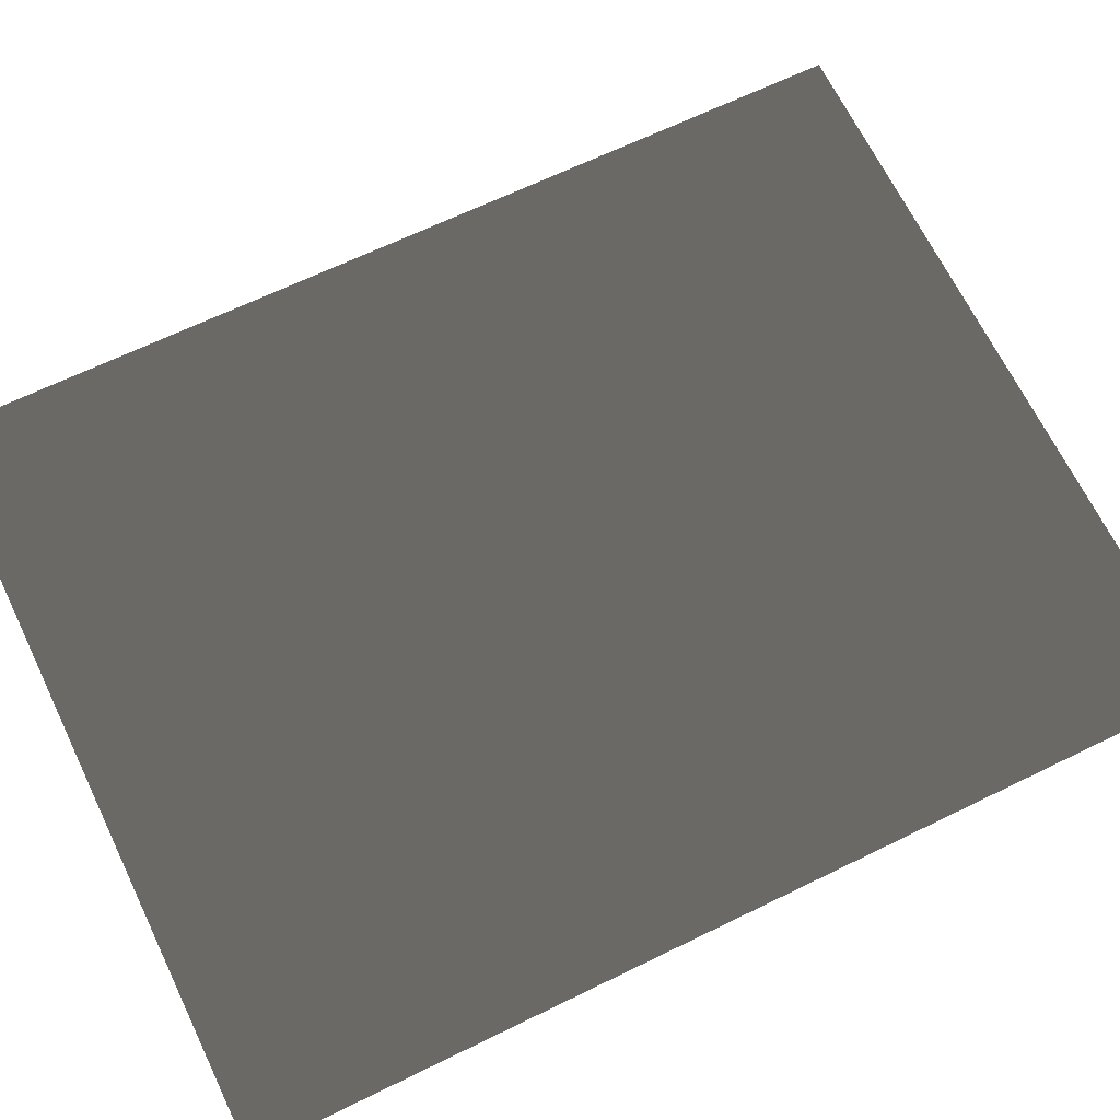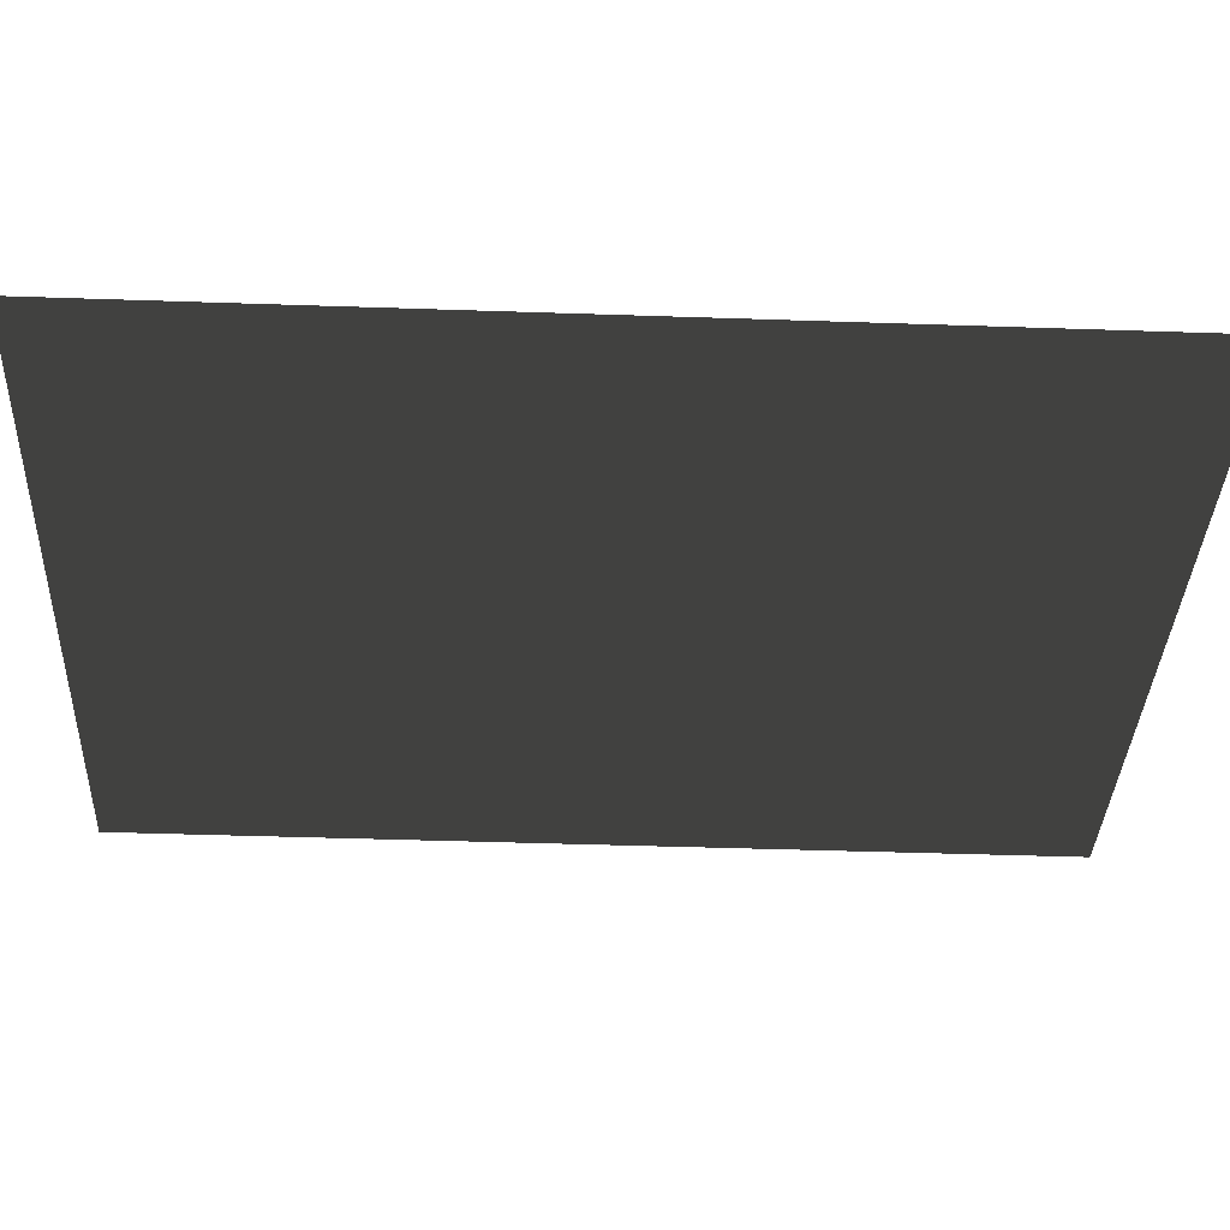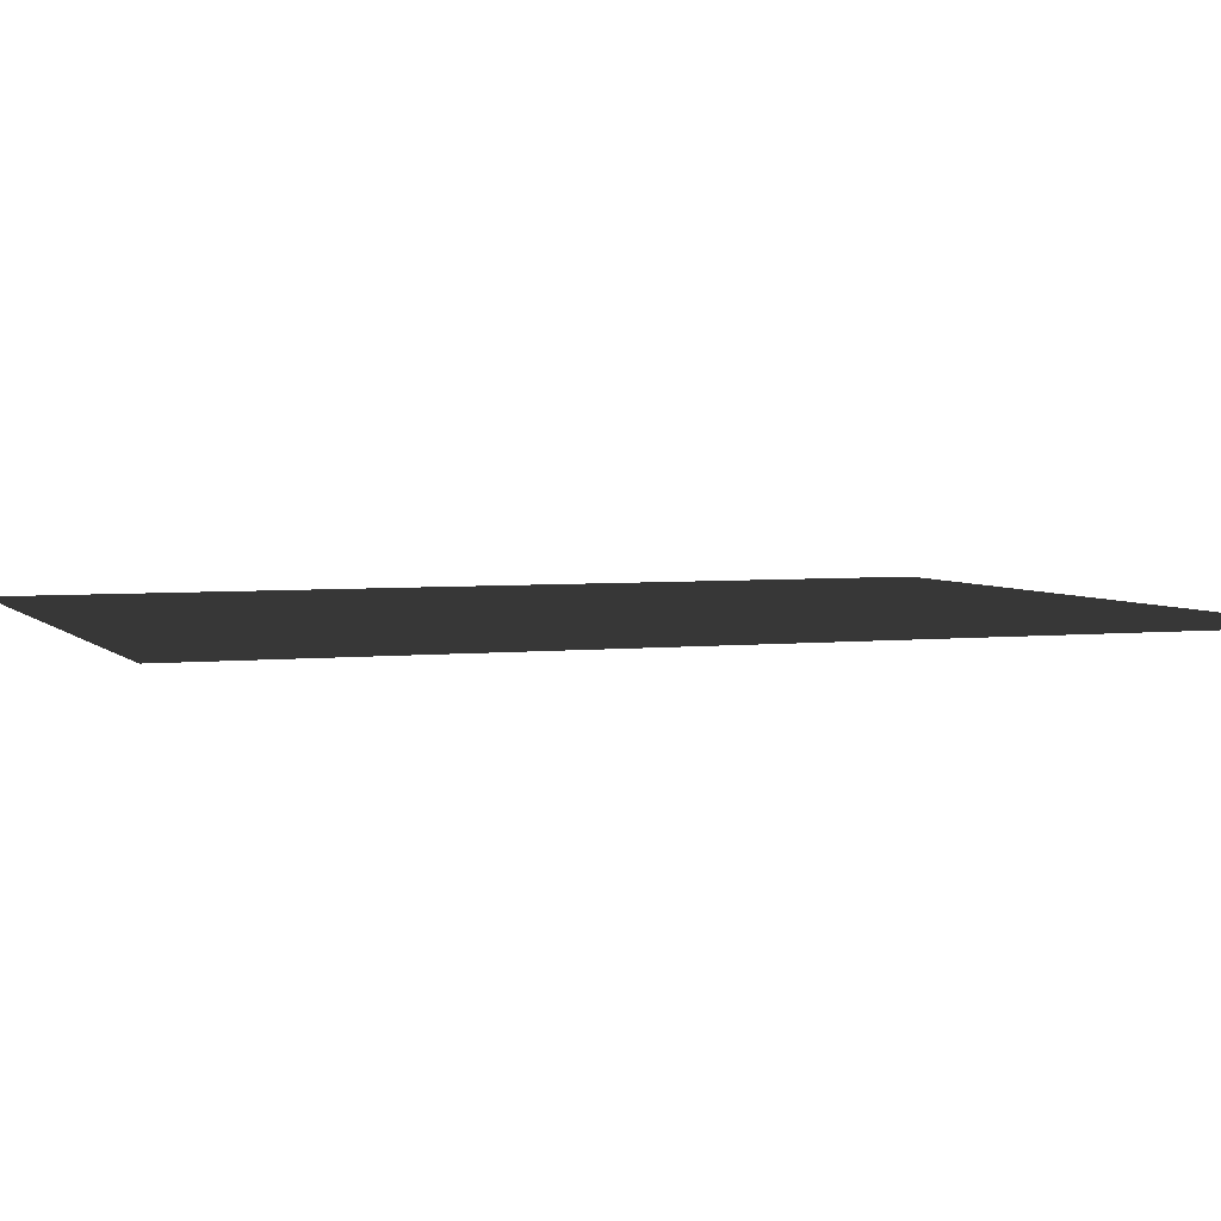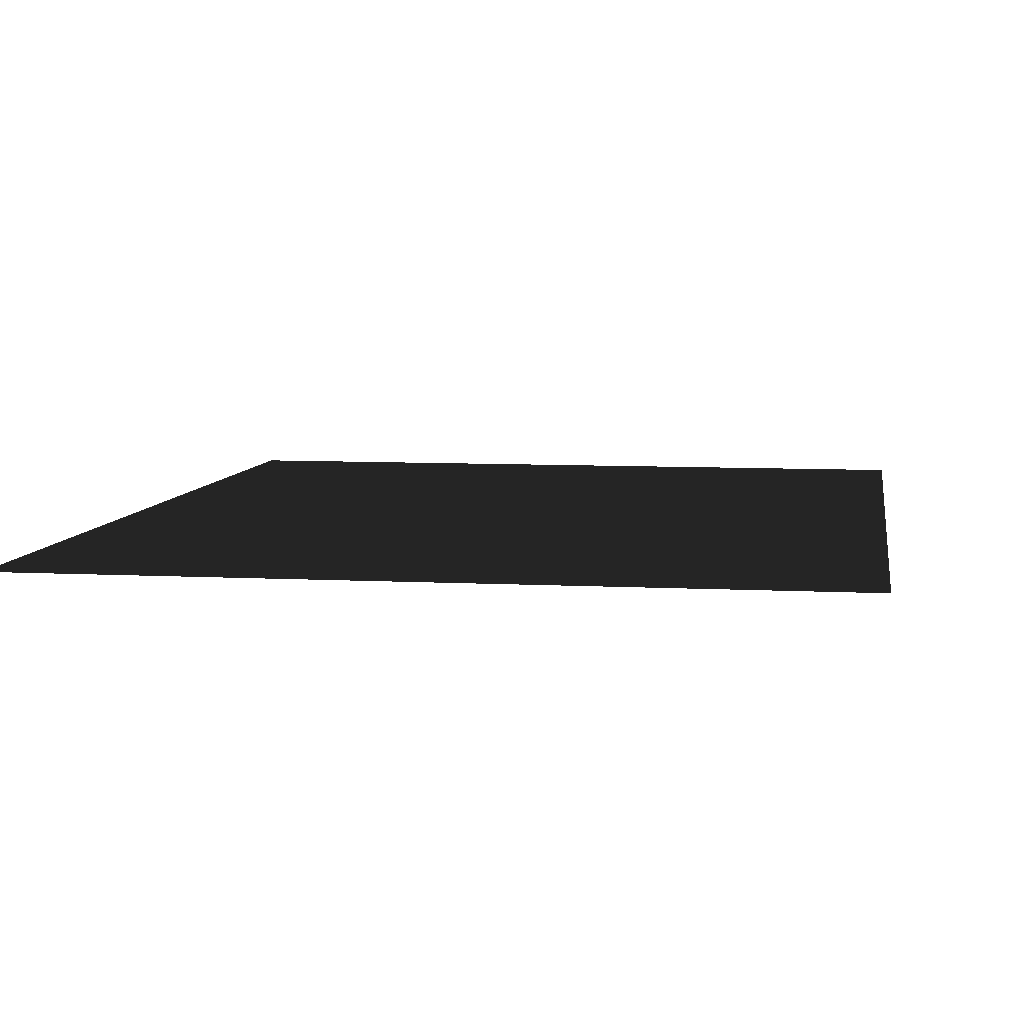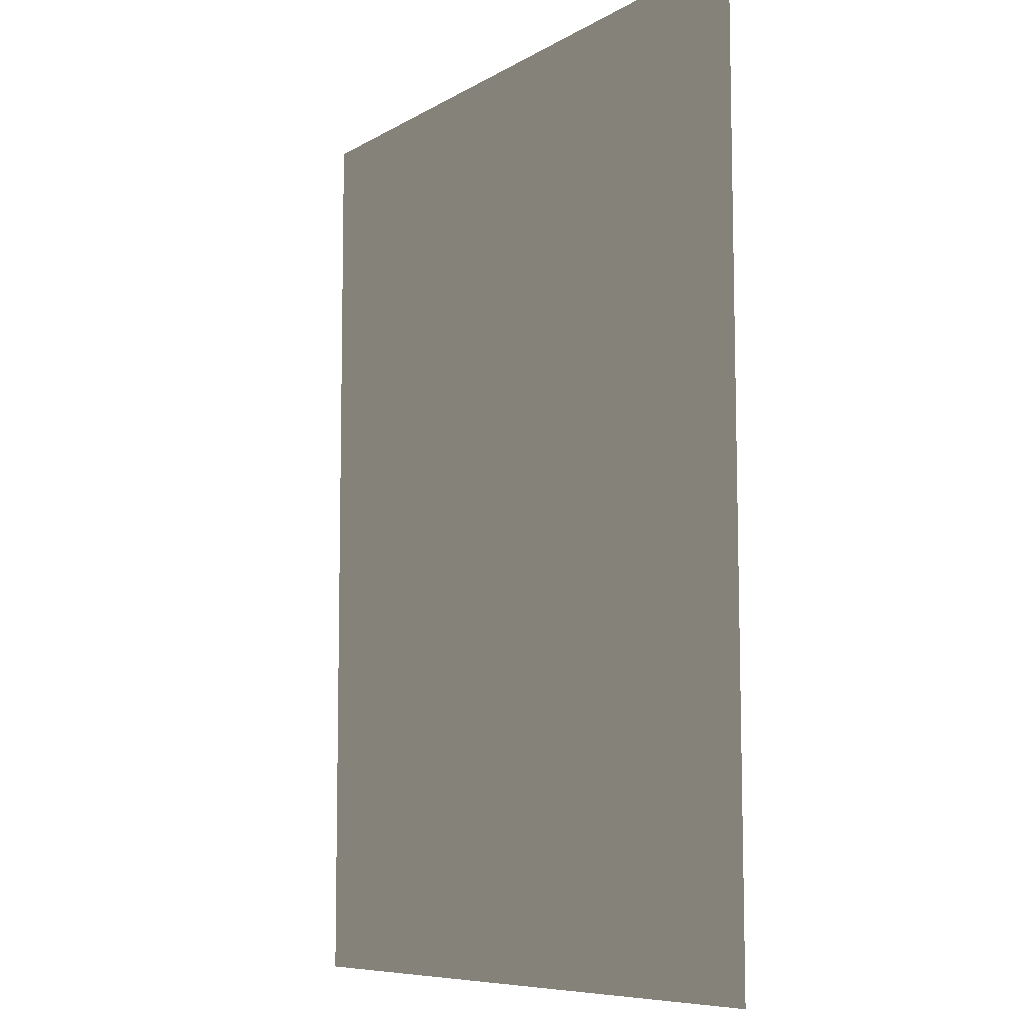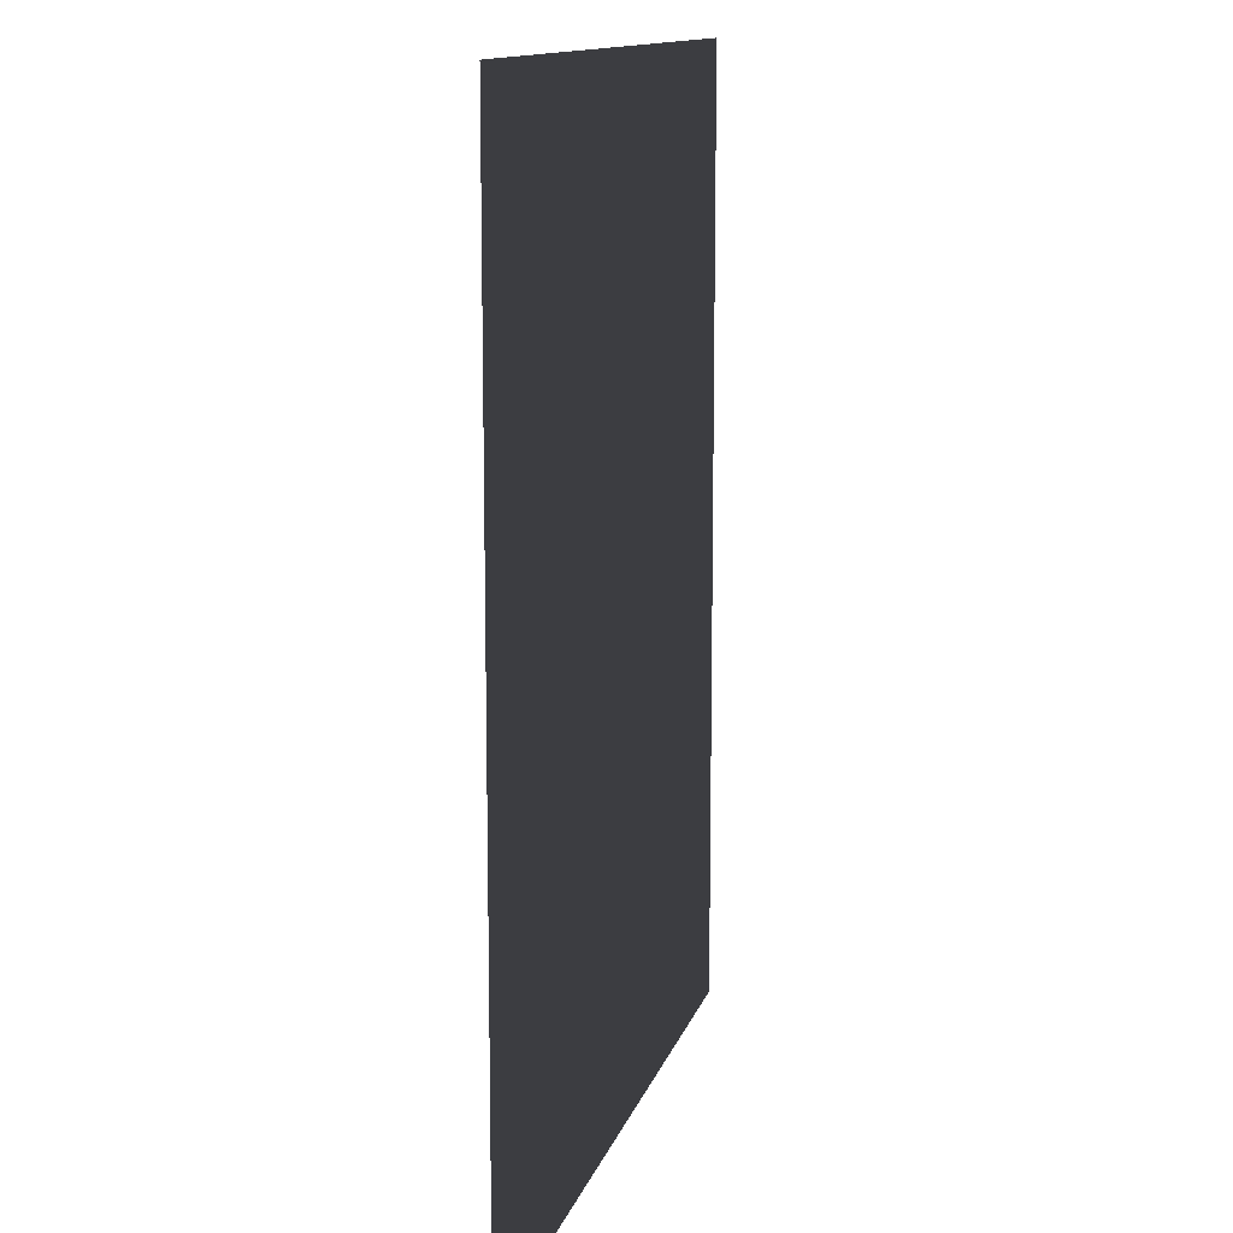
<metadata>
{"format":"obj","ext":"obj","renderer":"f3d","projection":"perspective","resolution":1024,"background":"white","views":[{"elev":66.9,"azim":64.1,"up":"+Z"},{"elev":-35.9,"azim":-92.6,"up":"+Z"},{"elev":3.9,"azim":69.5,"up":"+Z"},{"elev":7.0,"azim":8.8,"up":"+Z"},{"elev":-8.0,"azim":57.9,"up":"+Y"},{"elev":12.9,"azim":104.5,"up":"+Y"}]}
</metadata>
<code>
v -0.00517 -0.5512 2.132e-06
v -1.02 0.5465 2.011e-06
v -0.007051 0.5453 2.051e-06
v -1.018 -0.5503 2.132e-06
v -0.003289 -1.648 2.253e-06
v -1.017 -1.647 2.212e-06
v -0.001408 -2.744 2.373e-06
v -1.016 -2.744 2.333e-06
v 0.000473 -3.841 2.454e-06
v -1.015 -3.841 2.454e-06
v 1.008 -0.5522 2.172e-06
v 1.006 0.5441 2.051e-06
v -0.008933 1.642 1.931e-06
v 1.003 1.64 1.971e-06
v -0.01081 2.738 1.81e-06
v 1 2.736 1.85e-06
v -0.01269 3.835 1.73e-06
v 0.998 3.833 1.73e-06
v 2.021 -0.5531 2.172e-06
v 2.018 0.5428 2.092e-06
v 3.034 -0.554 2.212e-06
v 3.031 0.5416 2.092e-06
v 1.016 -3.841 2.494e-06
v -2.03 -2.744 2.333e-06
v -2.03 -3.841 2.413e-06
v -3.045 -2.743 2.293e-06
v -3.045 -3.841 2.413e-06
v -2.031 -1.647 2.212e-06
v -3.045 -1.646 2.172e-06
v 3.038 -1.65 2.333e-06
v 2.024 -1.649 2.293e-06
v 3.042 -2.745 2.413e-06
v 2.027 -2.745 2.413e-06
v 3.046 -3.841 2.534e-06
v 2.031 -3.841 2.494e-06
v 1.013 -2.745 2.373e-06
v 1.011 -1.648 2.293e-06
v -3.045 -0.5485 2.092e-06
v -2.032 -0.5494 2.092e-06
v -2.032 0.5477 2.011e-06
v -3.045 0.549 1.971e-06
v -3.045 1.646 1.85e-06
v -2.033 1.645 1.891e-06
v -3.045 2.744 1.77e-06
v -2.033 2.742 1.77e-06
v -3.045 3.841 1.649e-06
v -2.034 3.839 1.689e-06
v -1.022 2.74 1.81e-06
v -1.023 3.837 1.689e-06
v -1.021 1.643 1.891e-06
v 2.012 2.735 1.85e-06
v 3.019 3.828 1.77e-06
v 3.023 2.733 1.891e-06
v 2.009 3.831 1.77e-06
v 2.015 1.639 1.971e-06
v 3.027 1.637 2.011e-06
g P_CE_FloorDecal_01_(2)_735_61
f 1 3 2
f 2 4 1
f 5 1 4
f 4 6 5
f 7 5 6
f 6 8 7
f 9 7 8
f 8 10 9
f 3 1 11
f 11 12 3
f 13 3 12
f 12 14 13
f 15 13 14
f 14 16 15
f 17 15 16
f 16 18 17
f 12 11 19
f 19 20 12
f 14 12 20
f 20 19 21
f 21 22 20
f 7 9 23
f 10 8 24
f 24 25 10
f 25 24 26
f 26 27 25
f 26 24 28
f 28 24 8
f 28 29 26
f 8 6 28
f 30 21 19
f 19 31 30
f 32 30 31
f 31 33 32
f 34 32 33
f 33 35 34
f 35 33 36
f 36 23 35
f 23 36 7
f 33 31 37
f 37 36 33
f 36 37 5
f 5 7 36
f 11 37 31
f 31 19 11
f 37 11 1
f 1 5 37
f 38 29 28
f 28 39 38
f 38 39 40
f 40 41 38
f 40 39 4
f 4 2 40
f 39 28 6
f 6 4 39
f 42 41 40
f 40 43 42
f 43 40 2
f 44 42 43
f 43 45 44
f 46 44 45
f 45 47 46
f 47 45 48
f 48 49 47
f 49 48 15
f 15 17 49
f 45 43 50
f 50 48 45
f 2 50 43
f 48 50 13
f 13 15 48
f 50 2 3
f 3 13 50
f 51 53 52
f 52 54 51
f 51 54 18
f 18 16 51
f 53 51 55
f 55 51 16
f 55 56 53
f 16 14 55
f 56 55 20
f 20 55 14
f 20 22 56

</code>
